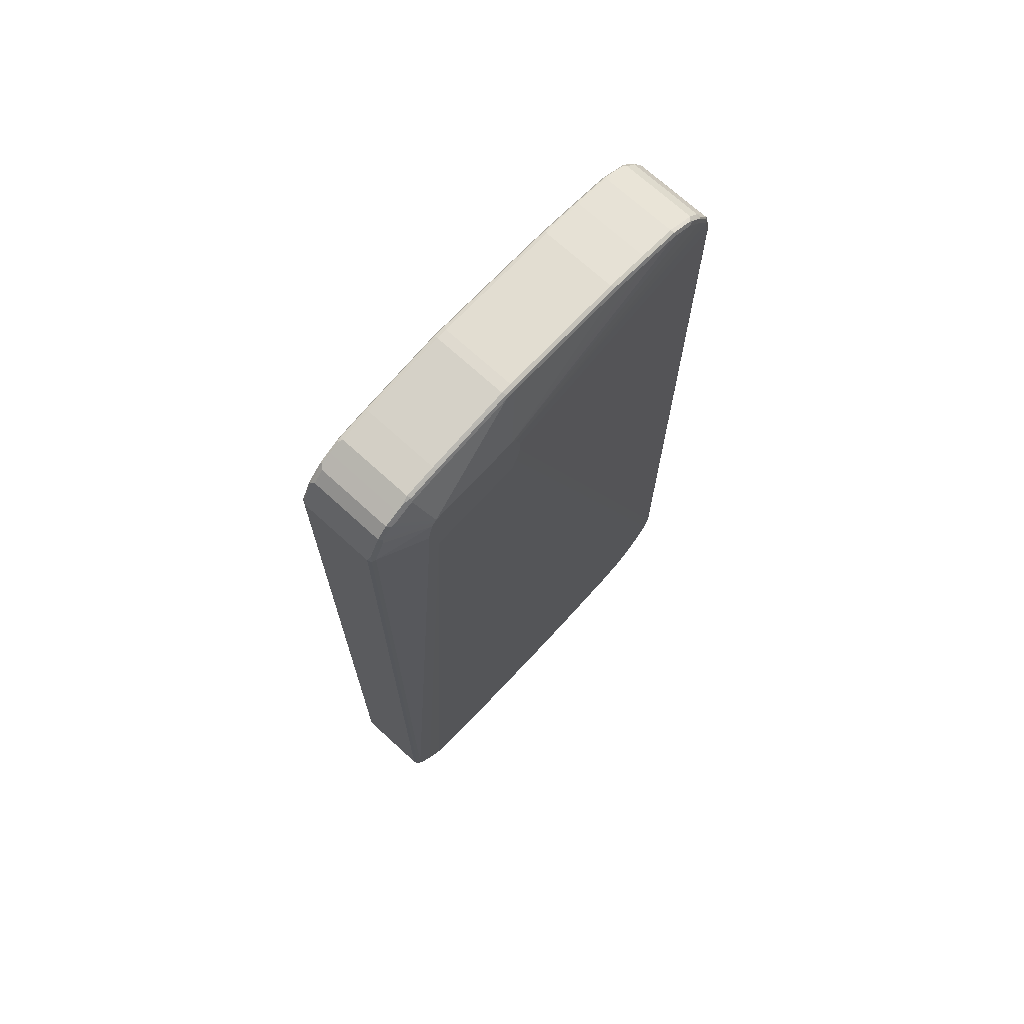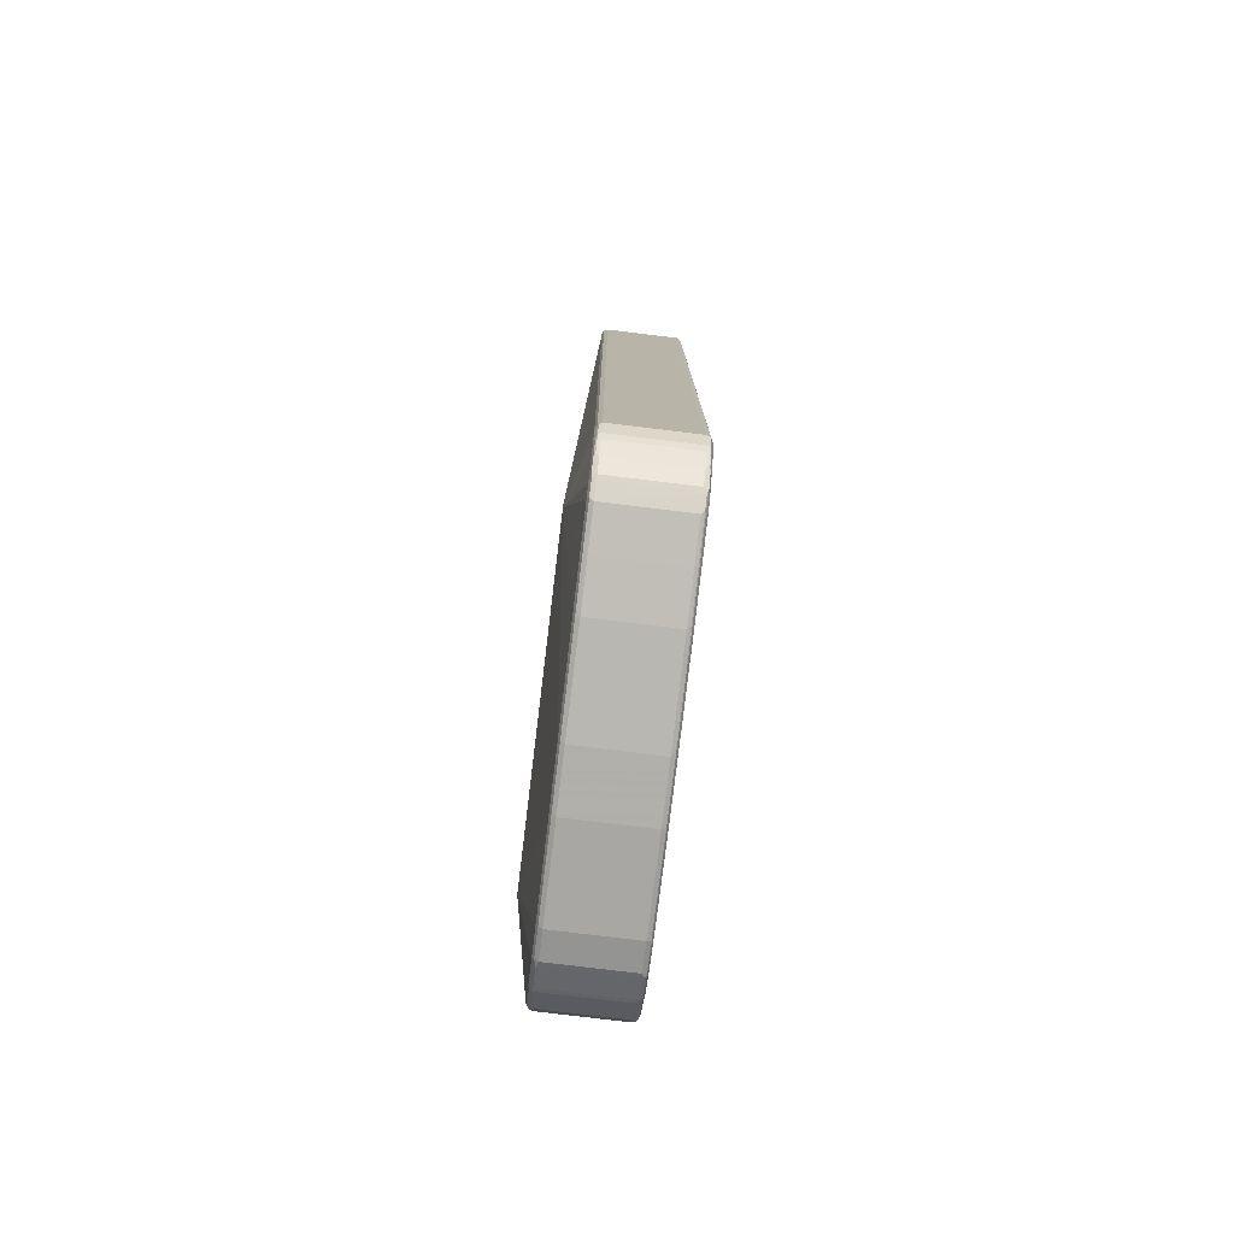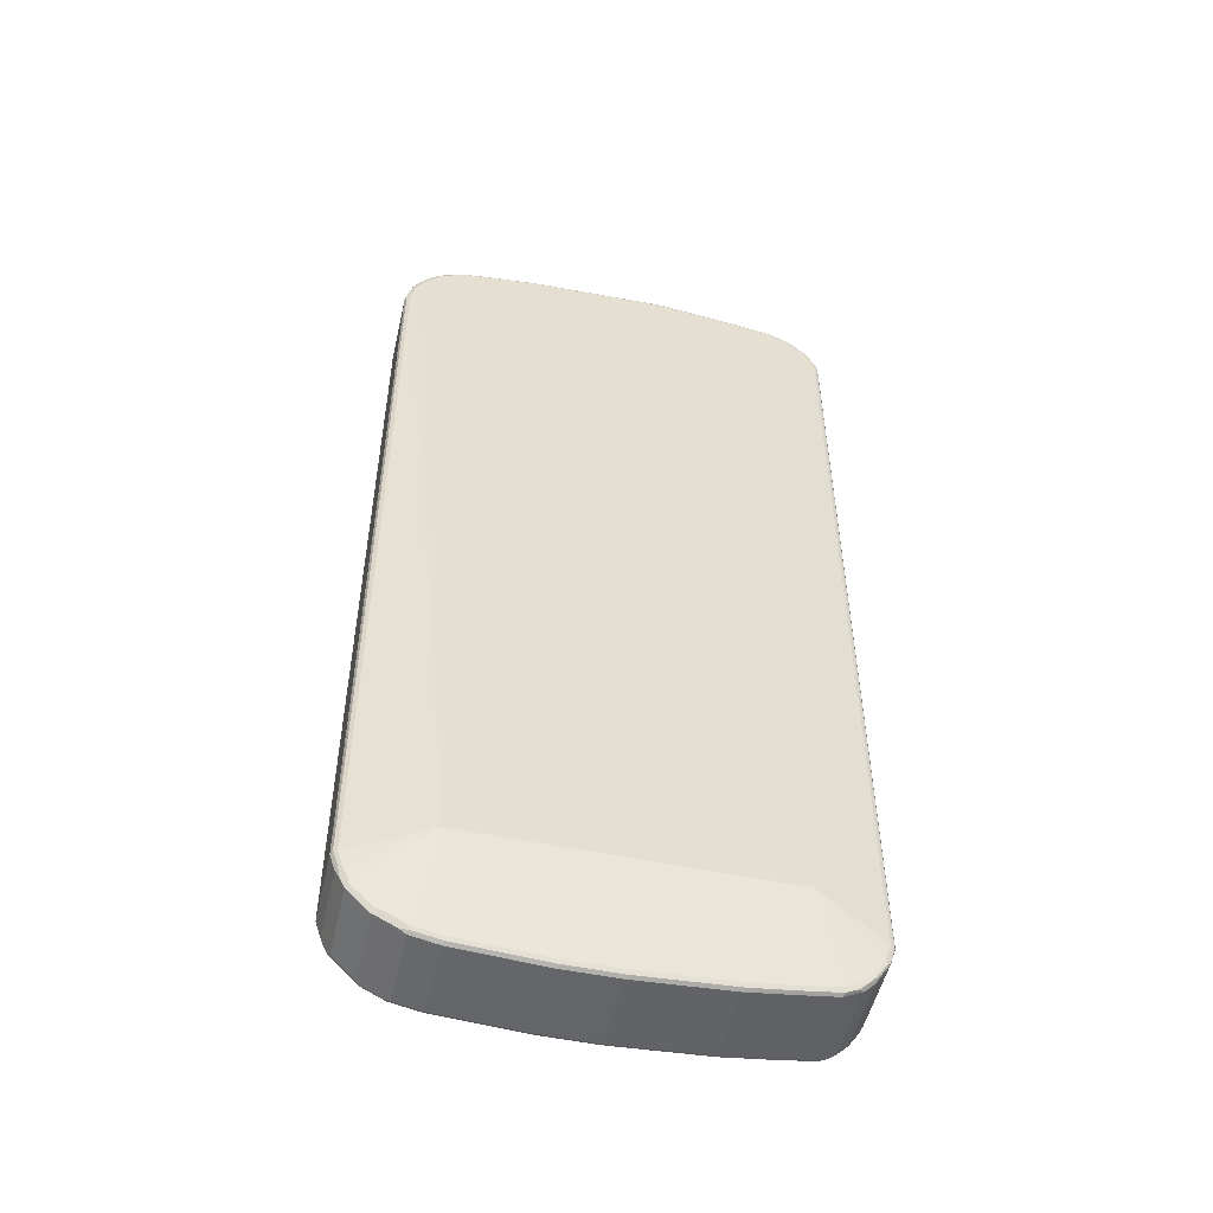
<metadata>
{"format":"obj","ext":"obj","renderer":"f3d","projection":"perspective","resolution":1024,"background":"white","views":[{"elev":70.8,"azim":132.5,"up":"+Z"},{"elev":-78.4,"azim":83.1,"up":"+Z"},{"elev":-51.5,"azim":-12.8,"up":"+Z"}]}
</metadata>
<code>
v 0.4312 0.07185 0.811
v 0.4277 0.07871 0.8075
v 0.426 0.07698 0.816
v 0.4243 0.07528 0.8247
v 0.414 0.07528 0.8452
v 0.4072 0.06843 0.8589
v 0.4312 -0.07185 0.811
v 0.4312 0.07185 -0.8006
v 0.4209 0.08211 0.811
v 0.4192 0.08041 0.8195
v 0.4277 0.07871 -0.8042
v 0.4004 0.08211 0.852
v 0.4037 0.07528 0.8657
v 0.4072 -0.07528 0.8589
v 0.4277 -0.07528 0.8178
v 0.4277 -0.07871 0.811
v 0.4312 -0.07185 -0.8006
v 0.4209 0.07185 -0.8315
v 0.3285 0.1129 0.7801
v 0.3182 0.1129 0.8212
v 0.4209 0.08211 -0.8006
v 0.4174 0.07871 -0.8348
v 0.4106 0.08211 -0.8315
v 0.3165 0.1112 0.8299
v 0.3986 0.08041 0.8606
v 0.3884 0.08041 0.8709
v 0.3832 0.07528 0.8863
v 0.4037 -0.06843 0.8657
v 0.4054 -0.07955 0.8572
v 0.4157 -0.07955 0.8367
v 0.3832 -0.06843 0.8863
v 0.3866 -0.07528 0.8794
v 0.3849 -0.07955 0.8777
v 0.426 -0.07955 0.816
v 0.4209 -0.08211 0.811
v 0.4277 -0.07871 -0.8006
v 0.4286 -0.07698 -0.8058
v 0.4209 -0.07185 -0.8315
v 0.414 0.07185 -0.8452
v 0.3285 0.1129 0.7596
v 0.3079 0.1129 0.8315
v 0.3182 0.1129 0.7289
v 0.4157 0.07698 -0.8391
v 0.3969 0.07871 -0.8657
v 0.4106 0.07955 -0.843
v 0.3901 0.07955 -0.8739
v 0.3901 0.08211 -0.8622
v 0.3079 0.1129 0.7084
v 0.3781 0.08041 0.8811
v 0.3576 0.08041 0.8914
v 0.3541 0.07698 0.8983
v 0.3421 0.07528 0.9068
v 0.3559 0.06843 0.8999
v 0.4004 -0.08211 0.852
v 0.3559 -0.07528 0.8999
v 0.3764 -0.07528 0.8896
v 0.3747 -0.07955 0.8879
v 0.3798 -0.08211 0.8726
v 0.2976 -0.1129 -0.7084
v 0.4209 -0.08211 -0.8006
v 0.4174 -0.07871 -0.8315
v 0.4183 -0.07698 -0.8367
v 0.414 -0.07185 -0.8452
v 0.3935 0.07185 -0.8759
v 0.3952 0.07698 -0.87
v 0.1232 0.1129 0.8315
v 0.1026 0.08211 0.9341
v 0.2669 0.08211 0.9136
v 0.3285 0.08211 0.9033
v 0.3491 0.08211 0.8931
v 0.3696 0.08211 0.8827
v 0.3798 0.08211 -0.8726
v 0.3832 0.07185 -0.8863
v 0.3696 0.07955 -0.8944
v 0.1232 0.1129 0.7084
v 0.3593 0.08211 -0.8931
v 0.3388 0.08211 -0.9033
v 0.2669 0.08211 -0.9136
v 0.1848 0.08211 -0.9238
v 0.01021 0.08211 -0.9341
v 0.3456 0.07871 0.8999
v 0.3251 0.07871 0.9101
v 0.3285 0.07185 0.9136
v 0.3353 -0.07528 0.9101
v 0.3336 -0.07955 0.9084
v 0.3541 -0.07955 0.8983
v 0.3285 -0.07185 0.9136
v 0.3696 -0.08211 0.8827
v 0.3491 -0.08211 0.8931
v -0.2771 -0.1129 -0.7084
v 0.2976 -0.1129 -0.7391
v 0.3285 -0.08211 0.9033
v 0.2669 -0.08211 0.9136
v 0.1026 -0.08211 0.9341
v 0.4106 -0.08211 -0.8315
v 0.4119 -0.07955 -0.8417
v 0.3913 -0.07955 -0.8726
v 0.3978 -0.07698 -0.8674
v 0.3935 -0.07185 -0.8759
v 0.1129 0.1129 0.8212
v -0.3901 0.08211 0.852
v -0.3696 0.08211 0.8726
v -0.3593 0.08211 0.8827
v -0.3388 0.08211 0.8931
v -0.3182 0.08211 0.9033
v -0.2463 0.08211 0.9136
v -0.1642 0.08211 0.9238
v 0.08205 0.08211 0.9341
v 0.09919 0.07871 0.941
v 0.2635 0.07871 0.9205
v 0.3832 -0.07185 -0.8863
v 0.3729 0.07185 -0.8964
v 0.3644 0.07698 -0.9009
v 0.3491 0.07955 -0.9046
v 0.1129 0.1129 0.7289
v -0.09235 0.08211 -0.9341
v -0.2566 0.08211 -0.9238
v -0.3079 0.08211 -0.9136
v -0.3491 0.08211 -0.8931
v -0.3901 0.08211 -0.852
v -0.4004 0.08211 -0.8417
v 0.3388 0.07871 -0.9101
v 0.2669 0.07871 -0.9205
v 0.1848 0.07871 -0.9306
v 0.01021 0.07871 -0.941
v -0.0975 0.07955 -0.9393
v 0.2669 0.07185 0.9238
v 0.3285 -0.07871 0.9101
v 0.2669 -0.07871 0.9205
v 0.272 -0.07955 0.9188
v 0.2669 -0.07185 0.9238
v -0.2771 -0.1129 -0.7391
v 0.08205 -0.08211 0.9341
v -0.1642 -0.08211 0.9238
v -0.2463 -0.08211 0.9136
v -0.3182 -0.08211 0.9033
v -0.3388 -0.08211 0.8931
v -0.3593 -0.08211 0.8827
v -0.3696 -0.08211 0.8726
v -0.3901 -0.08211 0.852
v -0.4106 -0.08211 0.8212
v -0.4209 -0.08211 0.7801
v 0.01021 -0.08211 -0.9341
v 0.1848 -0.08211 -0.9238
v 0.2669 -0.08211 -0.9136
v 0.3388 -0.08211 -0.9033
v 0.3593 -0.08211 -0.8931
v 0.3798 -0.08211 -0.8726
v 0.3901 -0.08211 -0.8622
v 0.1078 -0.07955 0.9393
v 0.3708 -0.07955 -0.8931
v -0.4106 0.08211 0.8212
v 0.1026 0.1129 0.7905
v -0.4119 0.07955 0.8315
v -0.3913 0.07955 0.8622
v -0.3811 0.07955 0.8726
v -0.3708 0.07955 0.8827
v -0.3627 0.07871 0.8896
v -0.3421 0.07871 0.8999
v -0.3216 0.07871 0.9101
v -0.2498 0.07871 0.9205
v -0.1676 0.07871 0.9306
v 0.07867 0.07871 0.941
v 0.1026 0.07185 0.9445
v 0.3729 -0.07185 -0.8964
v 0.3661 -0.07185 -0.8999
v 0.3388 -0.07185 -0.9136
v 0.3388 0.07185 -0.9136
v 0.3439 0.07698 -0.911
v 0.1026 0.1129 0.7596
v -0.4106 0.08211 -0.8212
v -0.4209 0.08211 -0.7905
v -0.2618 0.07955 -0.929
v -0.3131 0.07955 -0.9188
v -0.3541 0.07955 -0.8983
v -0.3747 0.07955 -0.8777
v -0.3952 0.07955 -0.8572
v -0.4054 0.07955 -0.8469
v -0.4157 0.07955 -0.8263
v 0.272 0.07698 -0.9214
v 0.1898 0.07698 -0.9316
v 0.01536 0.07698 -0.9419
v -0.09235 0.07871 -0.941
v 0.1026 -0.07185 0.9445
v 0.1026 -0.07871 0.941
v -0.4209 -0.08211 -0.7905
v -0.4106 -0.08211 -0.8212
v -0.4004 -0.08211 -0.8417
v -0.3901 -0.08211 -0.852
v -0.3491 -0.08211 -0.8931
v -0.3079 -0.08211 -0.9136
v -0.2566 -0.08211 -0.9238
v -0.09235 -0.08211 -0.9341
v 0.08205 -0.07871 0.941
v -0.1642 -0.07871 0.9306
v -0.2463 -0.07871 0.9205
v -0.3491 -0.07955 0.8944
v -0.3182 -0.07871 0.9101
v -0.3285 -0.07955 0.9046
v -0.3696 -0.07955 0.884
v -0.3798 -0.07955 0.8739
v -0.4106 -0.07955 0.8328
v -0.3901 -0.07955 0.8635
v -0.4174 -0.07871 0.8247
v -0.4277 -0.07871 0.7836
v 0.01367 -0.07871 -0.941
v 0.1882 -0.07871 -0.9306
v 0.2703 -0.07871 -0.9205
v 0.3421 -0.07871 -0.9101
v 0.3627 -0.07871 -0.8999
v 0.3669 -0.07698 -0.8983
v -0.4174 0.07871 0.8212
v -0.4209 0.08211 0.7801
v -0.4183 0.07698 0.8263
v -0.3978 0.07698 0.8572
v -0.3935 0.07185 0.8657
v -0.3729 0.07185 0.8863
v -0.3669 0.07698 0.8879
v -0.3464 0.07698 0.8983
v -0.3259 0.07698 0.9084
v -0.3182 0.07185 0.9136
v -0.2463 0.07185 0.9238
v -0.1642 0.07185 0.9341
v 0.08205 0.07185 0.9445
v 0.2669 -0.07185 -0.9238
v 0.2669 0.07185 -0.9238
v -0.426 0.07955 -0.7955
v -0.4277 0.07871 -0.7905
v -0.2566 0.07871 -0.9306
v -0.3079 0.07871 -0.9205
v -0.3148 0.07528 -0.9205
v -0.3559 0.07528 -0.8999
v -0.3969 0.07528 -0.8589
v -0.4072 0.07528 -0.8485
v -0.4174 0.07528 -0.828
v -0.4277 0.07528 -0.7973
v 0.1848 0.07185 -0.9341
v 0.01021 0.07185 -0.9445
v -0.09235 0.07185 -0.9445
v 0.08205 -0.07185 0.9445
v 0.07699 -0.07698 0.9419
v -0.4277 -0.07871 -0.787
v -0.4174 -0.07871 -0.8178
v -0.4089 -0.08041 -0.8299
v -0.3986 -0.08041 -0.8504
v -0.3576 -0.08041 -0.8914
v -0.3165 -0.08041 -0.912
v -0.3046 -0.07871 -0.9205
v -0.2532 -0.07871 -0.9306
v -0.08897 -0.07871 -0.941
v -0.1693 -0.07698 0.9316
v -0.2515 -0.07698 0.9214
v -0.3234 -0.07698 0.911
v -0.3439 -0.07698 0.9009
v -0.3729 -0.07185 0.8863
v -0.3644 -0.07698 0.8905
v -0.3935 -0.07185 0.8657
v -0.3952 -0.07698 0.8596
v -0.3969 -0.07871 0.8554
v -0.4157 -0.07698 0.8289
v -0.4209 -0.07185 0.8212
v -0.4312 -0.07185 0.7801
v 0.01021 -0.07185 -0.9445
v 0.1848 -0.07185 -0.9341
v -0.4277 0.07871 0.7801
v -0.4286 0.07698 0.7853
v -0.4209 0.07185 0.8212
v -0.414 0.07185 0.8348
v -0.3182 -0.07185 0.9136
v -0.2463 -0.07185 0.9238
v -0.1642 -0.07185 0.9341
v -0.4312 0.07185 -0.7905
v -0.2566 0.07185 -0.9341
v -0.3079 0.07185 -0.9238
v -0.3148 -0.06843 -0.9205
v -0.3559 -0.06843 -0.8999
v -0.3627 0.06843 -0.8964
v -0.3729 0.06843 -0.8863
v -0.3935 0.06843 -0.8657
v -0.4209 0.07185 -0.8212
v -0.4037 0.06843 -0.8554
v -0.4072 -0.06843 -0.8485
v -0.09235 -0.07185 -0.9445
v -0.4312 -0.07185 -0.7905
v -0.414 -0.07528 -0.8348
v -0.4072 -0.07871 -0.8384
v -0.4037 -0.07528 -0.8554
v -0.3935 -0.07528 -0.8657
v -0.3729 -0.07528 -0.8863
v -0.3627 -0.07528 -0.8964
v -0.3541 -0.07698 -0.8983
v -0.3131 -0.07698 -0.9188
v -0.3079 -0.07185 -0.9238
v -0.2566 -0.07185 -0.9341
v -0.414 -0.07185 0.8348
v -0.4312 0.07185 0.7801
v -0.3421 -0.07528 -0.9068
v -0.4209 -0.07185 -0.8212
v -0.3216 -0.07528 -0.9169
f 1 2 3
f 1 3 4
f 1 4 5
f 1 5 6
f 1 6 14
f 1 14 7
f 1 7 17
f 1 17 8
f 1 8 11
f 1 11 2
f 2 9 10
f 2 10 5
f 2 5 4
f 2 4 3
f 2 11 21
f 2 21 9
f 5 10 12
f 5 12 13
f 5 13 6
f 6 13 28
f 6 28 14
f 7 14 15
f 7 15 16
f 7 16 36
f 7 36 17
f 8 17 38
f 8 38 18
f 8 18 11
f 9 19 20
f 9 20 12
f 9 12 10
f 9 21 40
f 9 40 19
f 11 18 22
f 11 22 23
f 11 23 21
f 12 20 24
f 12 24 25
f 12 25 13
f 13 26 27
f 13 27 31
f 13 31 28
f 13 25 26
f 14 29 30
f 14 30 15
f 14 28 31
f 14 31 32
f 14 32 33
f 14 33 29
f 15 34 16
f 15 30 34
f 16 34 35
f 16 35 60
f 16 60 36
f 17 36 37
f 17 37 62
f 17 62 38
f 18 38 63
f 18 63 39
f 18 39 22
f 19 40 42
f 19 42 48
f 19 48 75
f 19 75 115
f 19 115 170
f 19 170 153
f 19 153 100
f 19 100 66
f 19 66 41
f 19 41 20
f 20 41 24
f 21 23 42
f 21 42 40
f 22 39 43
f 22 43 65
f 22 65 44
f 22 44 46
f 22 46 45
f 22 45 23
f 23 45 46
f 23 46 47
f 23 47 48
f 23 48 42
f 24 41 49
f 24 49 26
f 24 26 25
f 26 49 27
f 27 49 50
f 27 50 51
f 27 51 52
f 27 52 83
f 27 83 53
f 27 53 55
f 27 55 31
f 29 54 30
f 29 33 54
f 30 54 35
f 30 35 34
f 31 55 56
f 31 56 32
f 32 56 57
f 32 57 33
f 33 57 88
f 33 88 58
f 33 58 54
f 35 54 59
f 35 59 91
f 35 91 60
f 36 60 95
f 36 95 61
f 36 61 62
f 36 62 37
f 38 62 63
f 39 63 99
f 39 99 64
f 39 64 65
f 39 65 43
f 41 66 108
f 41 108 67
f 41 67 68
f 41 68 69
f 41 69 70
f 41 70 71
f 41 71 49
f 44 65 46
f 46 72 47
f 46 65 64
f 46 64 73
f 46 73 74
f 46 74 76
f 46 76 72
f 47 72 48
f 48 72 76
f 48 76 77
f 48 77 78
f 48 78 79
f 48 79 80
f 48 80 116
f 48 116 75
f 49 71 70
f 49 70 50
f 50 70 82
f 50 82 81
f 50 81 52
f 50 52 51
f 52 81 82
f 52 82 83
f 53 83 87
f 53 87 55
f 54 58 59
f 55 84 85
f 55 85 86
f 55 86 57
f 55 57 56
f 55 87 84
f 57 86 89
f 57 89 88
f 58 88 59
f 59 90 132
f 59 132 91
f 59 88 89
f 59 89 92
f 59 92 93
f 59 93 94
f 59 94 133
f 59 133 90
f 60 91 95
f 61 95 96
f 61 96 62
f 62 96 97
f 62 97 98
f 62 98 99
f 62 99 63
f 64 99 111
f 64 111 73
f 66 100 101
f 66 101 102
f 66 102 103
f 66 103 104
f 66 104 105
f 66 105 106
f 66 106 107
f 66 107 108
f 67 108 163
f 67 163 109
f 67 109 110
f 67 110 68
f 68 110 82
f 68 82 69
f 69 82 70
f 73 111 165
f 73 165 112
f 73 112 74
f 74 112 113
f 74 113 169
f 74 169 114
f 74 114 77
f 74 77 76
f 75 116 117
f 75 117 118
f 75 118 119
f 75 119 120
f 75 120 121
f 75 121 115
f 77 114 122
f 77 122 123
f 77 123 78
f 78 123 124
f 78 124 79
f 79 124 125
f 79 125 80
f 80 125 126
f 80 126 116
f 82 110 83
f 83 110 127
f 83 127 131
f 83 131 87
f 84 87 85
f 85 92 89
f 85 89 86
f 85 87 128
f 85 128 129
f 85 129 130
f 85 130 93
f 85 93 92
f 87 131 129
f 87 129 128
f 90 133 134
f 90 134 135
f 90 135 136
f 90 136 137
f 90 137 138
f 90 138 139
f 90 139 140
f 90 140 141
f 90 141 142
f 90 142 186
f 90 186 132
f 91 132 193
f 91 193 143
f 91 143 144
f 91 144 145
f 91 145 146
f 91 146 147
f 91 147 148
f 91 148 149
f 91 149 95
f 93 130 150
f 93 150 94
f 94 150 133
f 95 149 97
f 95 97 96
f 97 149 148
f 97 148 147
f 97 147 151
f 97 151 111
f 97 111 99
f 97 99 98
f 100 152 101
f 100 153 152
f 101 152 154
f 101 154 155
f 101 155 156
f 101 156 102
f 102 156 157
f 102 157 103
f 103 157 158
f 103 158 104
f 104 159 160
f 104 160 105
f 104 158 159
f 105 160 161
f 105 161 106
f 106 161 162
f 106 162 107
f 107 162 108
f 108 162 163
f 109 163 224
f 109 224 164
f 109 164 110
f 110 164 127
f 111 151 165
f 112 165 113
f 113 165 166
f 113 166 167
f 113 167 168
f 113 168 169
f 114 169 122
f 115 121 171
f 115 171 172
f 115 172 170
f 116 126 173
f 116 173 117
f 117 173 174
f 117 174 118
f 118 174 119
f 119 174 175
f 119 175 176
f 119 176 177
f 119 177 120
f 120 177 121
f 121 177 178
f 121 178 179
f 121 179 171
f 122 169 123
f 123 180 181
f 123 181 124
f 123 169 180
f 124 181 182
f 124 182 125
f 125 182 183
f 125 183 126
f 126 183 229
f 126 229 173
f 127 164 184
f 127 184 131
f 129 131 184
f 129 184 185
f 129 185 150
f 129 150 130
f 132 186 187
f 132 187 188
f 132 188 189
f 132 189 190
f 132 190 191
f 132 191 192
f 132 192 193
f 133 150 194
f 133 194 195
f 133 195 134
f 134 195 196
f 134 196 135
f 135 196 198
f 135 198 136
f 136 197 137
f 136 198 199
f 136 199 197
f 137 197 200
f 137 200 138
f 138 200 139
f 139 200 201
f 139 201 140
f 140 202 141
f 140 201 203
f 140 203 202
f 141 202 204
f 141 204 205
f 141 205 142
f 142 205 242
f 142 242 186
f 143 193 250
f 143 250 206
f 143 206 144
f 144 206 207
f 144 207 208
f 144 208 145
f 145 208 209
f 145 209 146
f 146 209 210
f 146 210 147
f 147 210 151
f 150 185 194
f 151 210 211
f 151 211 165
f 152 212 154
f 152 153 213
f 152 213 265
f 152 265 212
f 153 170 172
f 153 172 213
f 154 212 214
f 154 214 215
f 154 215 155
f 155 215 216
f 155 216 156
f 156 216 217
f 156 217 157
f 157 217 218
f 157 218 158
f 158 218 219
f 158 219 159
f 159 219 220
f 159 220 160
f 160 220 221
f 160 221 161
f 161 222 223
f 161 223 162
f 161 221 222
f 162 223 224
f 162 224 163
f 164 224 240
f 164 240 184
f 165 211 166
f 166 211 167
f 167 211 210
f 167 210 209
f 167 209 208
f 167 208 225
f 167 225 226
f 167 226 168
f 168 226 180
f 168 180 169
f 171 179 172
f 172 179 227
f 172 227 228
f 172 228 265
f 172 265 213
f 173 229 230
f 173 230 174
f 174 230 231
f 174 231 232
f 174 232 175
f 175 232 176
f 176 232 233
f 176 233 177
f 177 233 234
f 177 234 178
f 178 234 179
f 179 234 235
f 179 235 236
f 179 236 227
f 180 226 237
f 180 237 181
f 181 237 182
f 182 238 239
f 182 239 183
f 182 237 238
f 183 239 273
f 183 273 229
f 184 240 241
f 184 241 185
f 185 241 194
f 186 242 243
f 186 243 187
f 187 243 244
f 187 244 188
f 188 244 245
f 188 245 189
f 189 245 246
f 189 246 190
f 190 246 247
f 190 247 191
f 191 247 248
f 191 248 192
f 192 248 249
f 192 249 250
f 192 250 193
f 194 241 251
f 194 251 195
f 195 251 252
f 195 252 196
f 196 252 253
f 196 253 198
f 197 199 253
f 197 253 254
f 197 254 256
f 197 256 200
f 198 253 199
f 200 255 201
f 200 256 255
f 201 255 257
f 201 257 203
f 202 203 259
f 202 259 204
f 203 257 258
f 203 258 259
f 204 259 258
f 204 258 260
f 204 260 261
f 204 261 262
f 204 262 205
f 205 262 284
f 205 284 242
f 206 250 283
f 206 283 263
f 206 263 264
f 206 264 207
f 207 264 208
f 208 264 225
f 212 265 266
f 212 266 214
f 214 266 296
f 214 296 267
f 214 267 268
f 214 268 216
f 214 216 215
f 216 257 255
f 216 255 217
f 216 268 295
f 216 295 257
f 217 254 221
f 217 221 219
f 217 219 218
f 217 255 254
f 219 221 220
f 221 254 269
f 221 269 270
f 221 270 222
f 222 270 271
f 222 271 223
f 223 271 240
f 223 240 224
f 225 264 237
f 225 237 226
f 227 236 228
f 228 236 272
f 228 272 296
f 228 296 265
f 229 273 230
f 230 273 274
f 230 274 231
f 231 274 293
f 231 293 275
f 231 275 276
f 231 276 232
f 232 276 290
f 232 290 277
f 232 277 278
f 232 278 279
f 232 279 233
f 233 279 234
f 234 280 235
f 234 279 281
f 234 281 287
f 234 287 282
f 234 282 285
f 234 285 298
f 234 298 280
f 235 280 272
f 235 272 236
f 237 264 263
f 237 263 238
f 238 263 283
f 238 283 239
f 239 283 294
f 239 294 273
f 240 271 251
f 240 251 241
f 242 284 243
f 243 285 286
f 243 286 244
f 243 284 285
f 244 286 245
f 245 286 287
f 245 287 288
f 245 288 246
f 246 288 289
f 246 289 290
f 246 290 291
f 246 291 292
f 246 292 248
f 246 248 247
f 248 292 293
f 248 293 294
f 248 294 249
f 249 294 250
f 250 294 283
f 251 271 252
f 252 271 270
f 252 270 269
f 252 269 253
f 253 269 254
f 254 255 256
f 257 295 260
f 257 260 258
f 260 295 261
f 261 295 268
f 261 268 267
f 261 267 296
f 261 296 262
f 262 296 272
f 262 272 284
f 265 296 266
f 272 280 298
f 272 298 284
f 273 294 293
f 273 293 274
f 275 293 299
f 275 299 297
f 275 297 276
f 276 297 290
f 277 290 289
f 277 289 278
f 278 289 288
f 278 288 279
f 279 288 287
f 279 287 281
f 282 287 285
f 284 298 285
f 285 287 286
f 290 297 291
f 291 297 292
f 292 297 299
f 292 299 293

</code>
